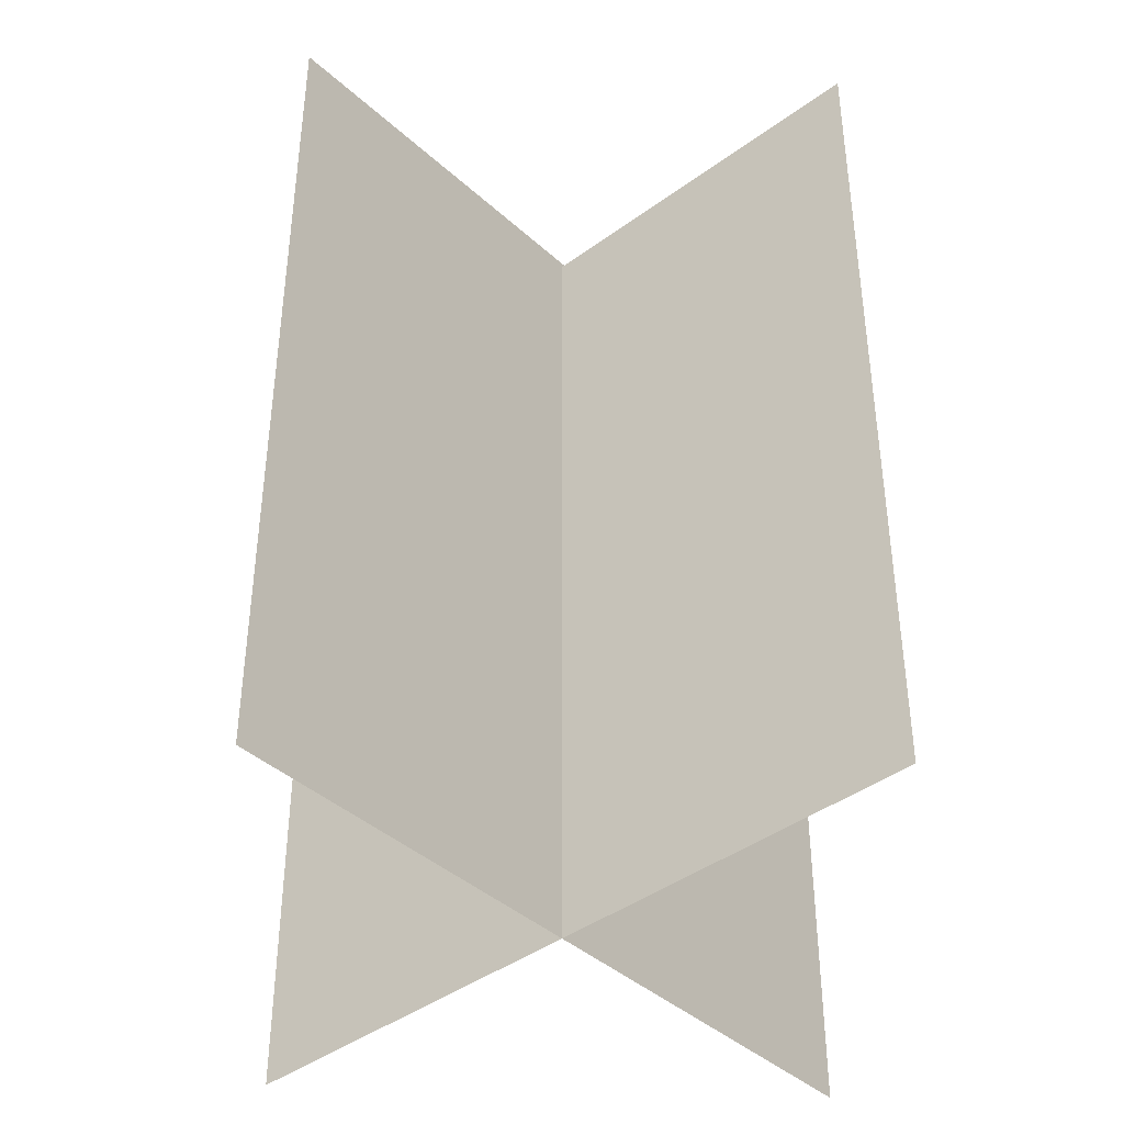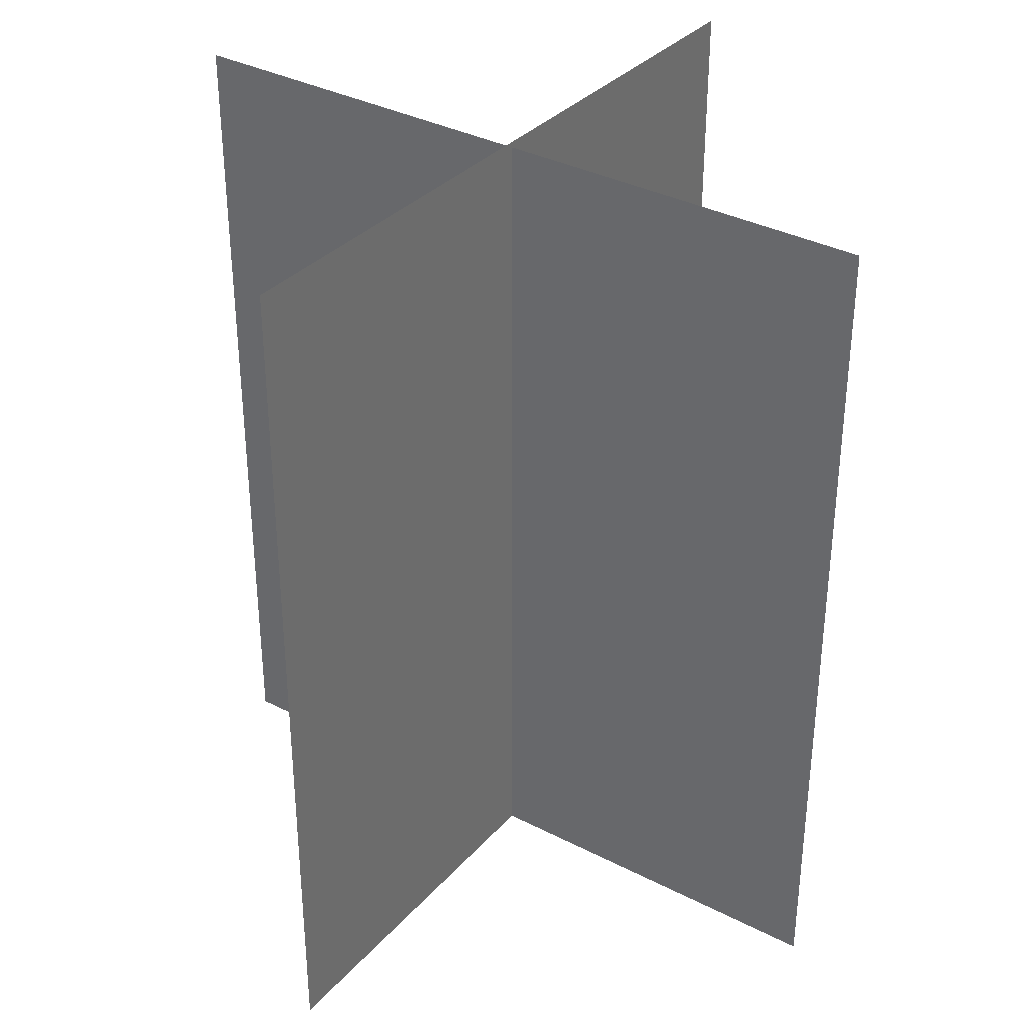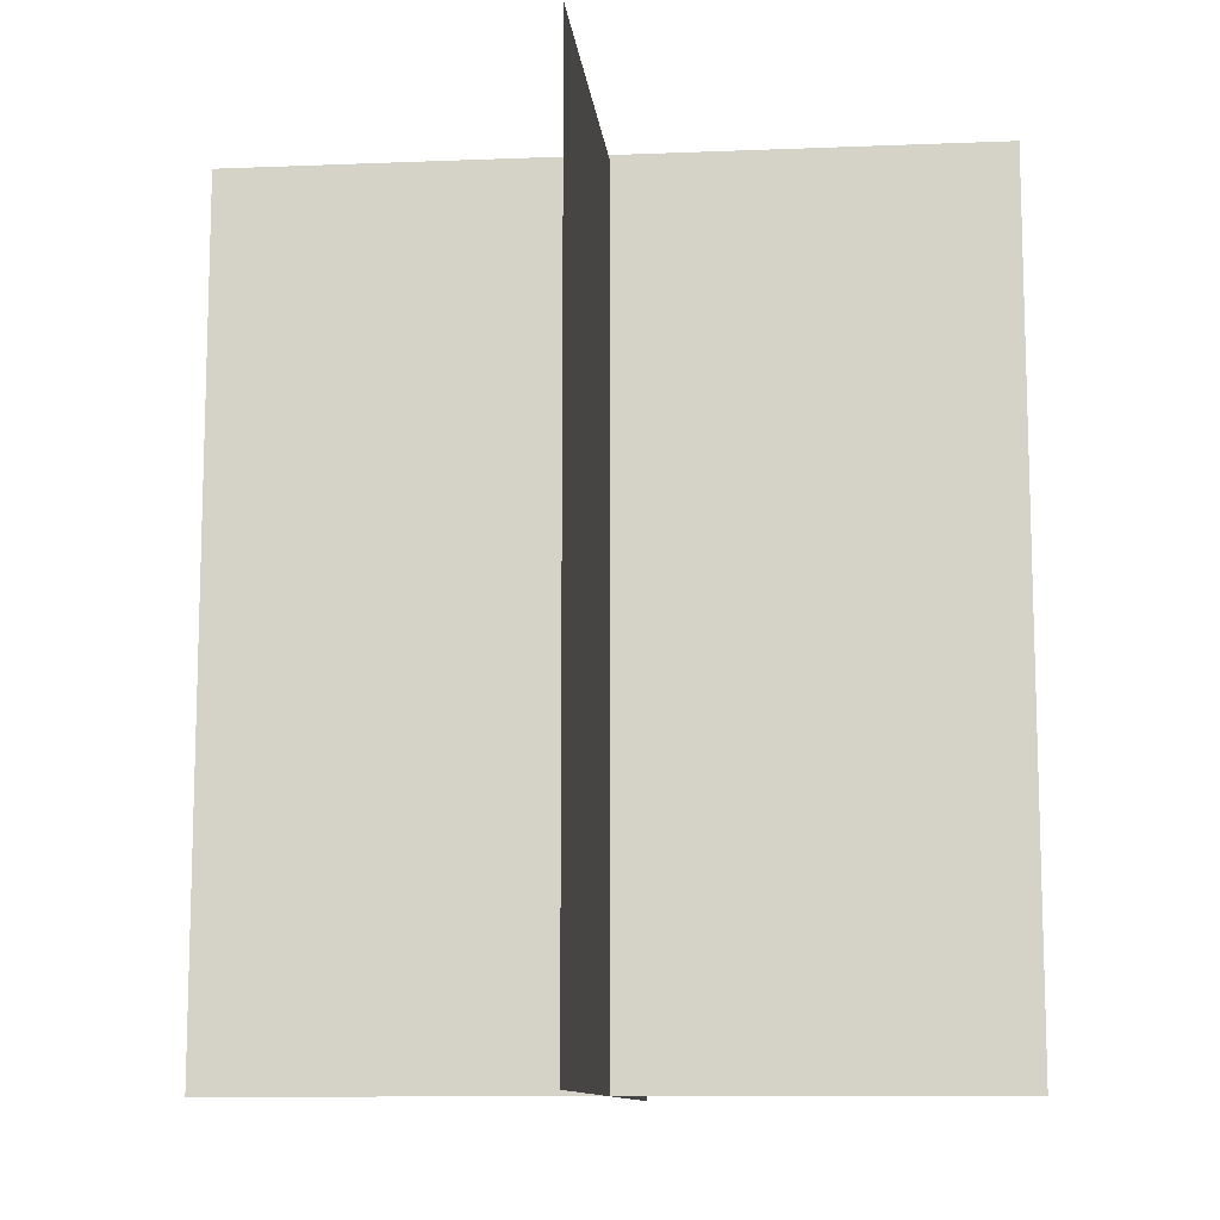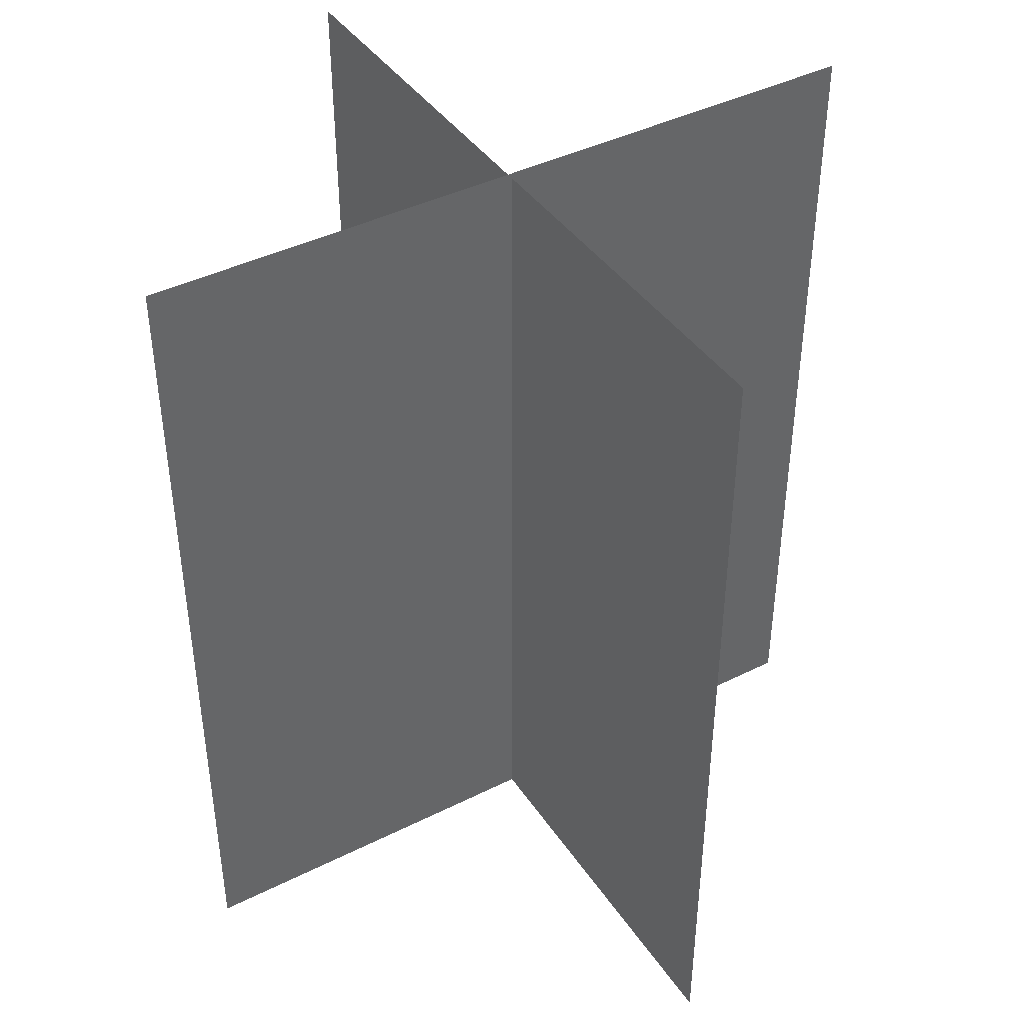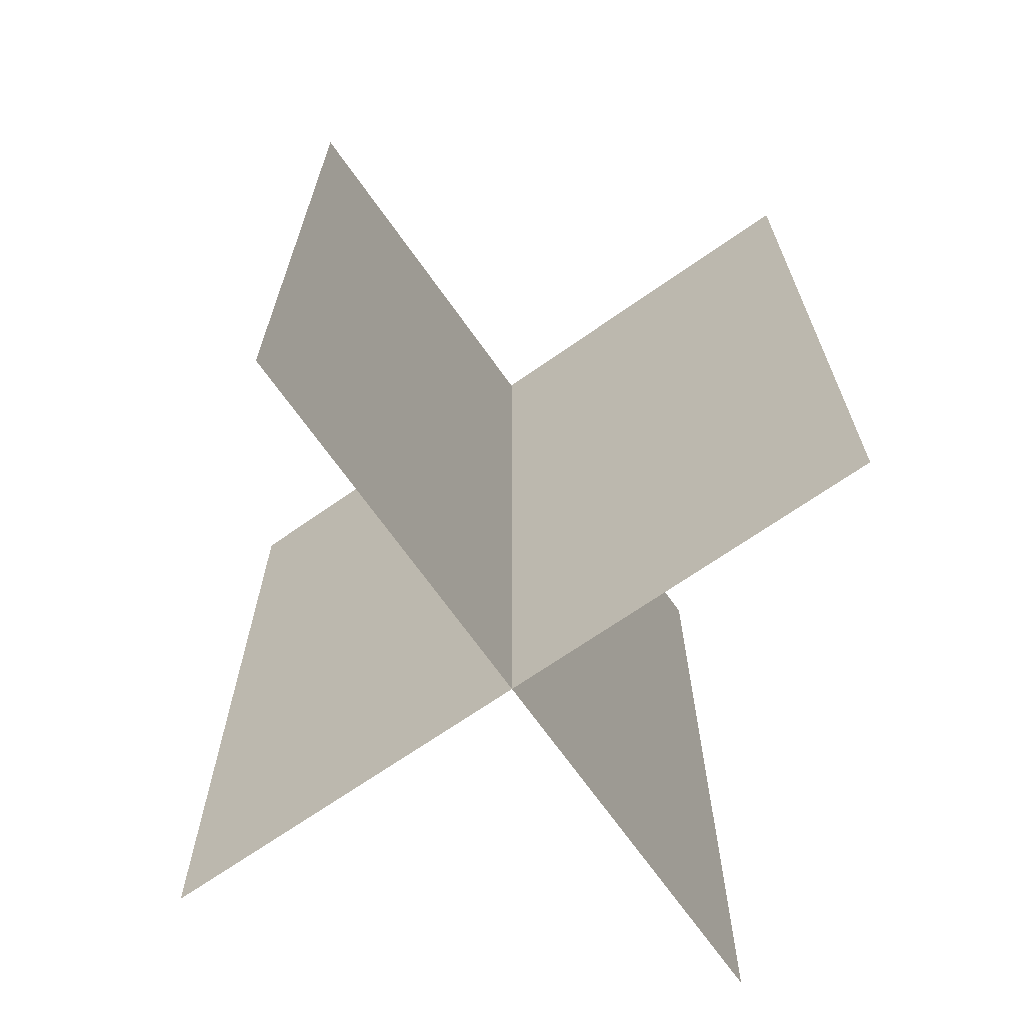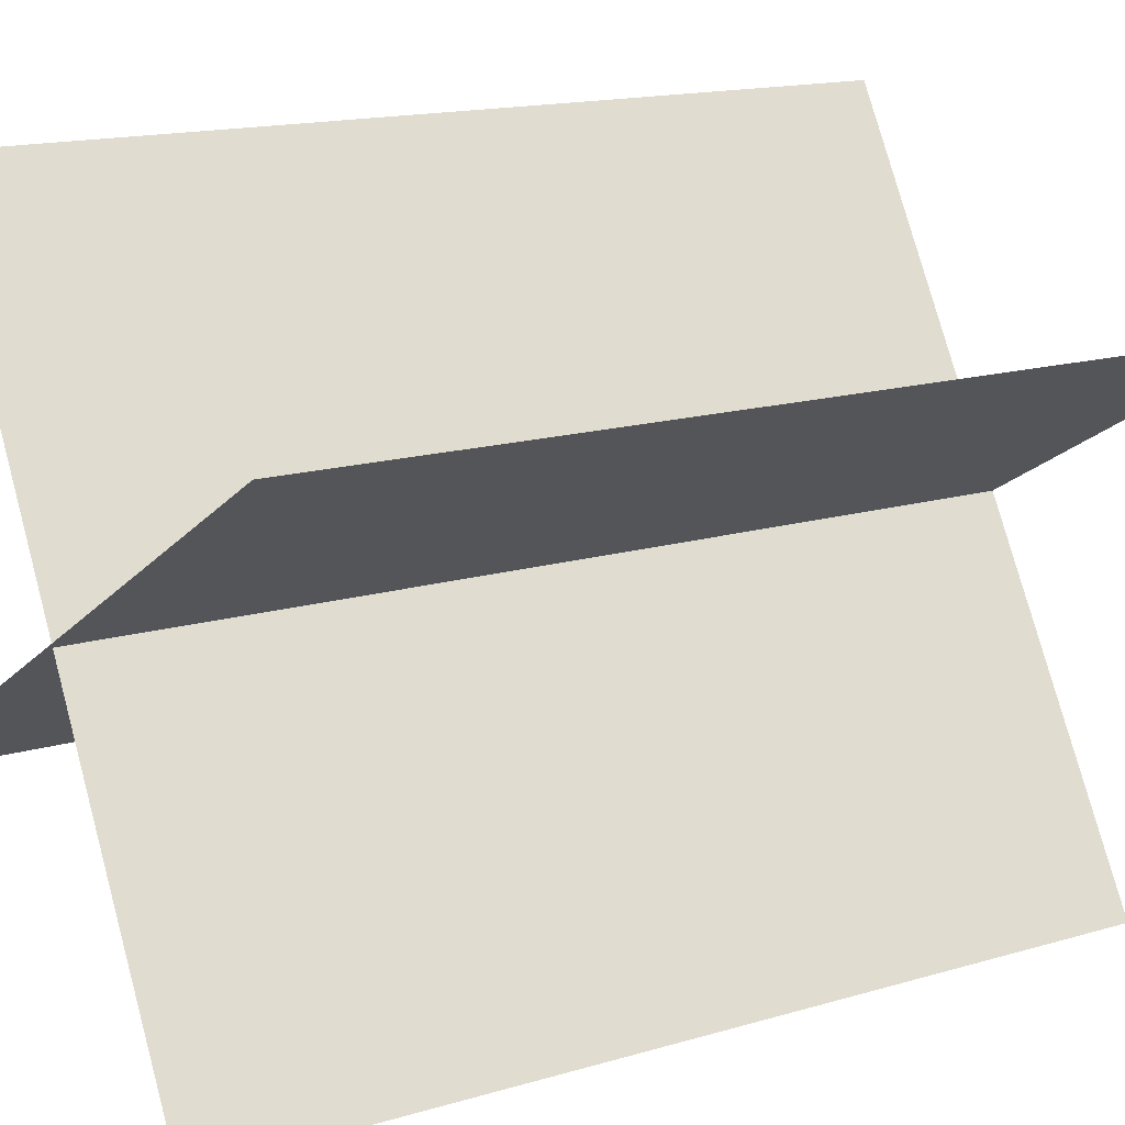
<metadata>
{"format":"obj","ext":"obj","renderer":"f3d","projection":"perspective","resolution":1024,"background":"white","views":[{"elev":-41.0,"azim":-17.6,"up":"+Y"},{"elev":33.9,"azim":-25.2,"up":"+Y"},{"elev":-10.9,"azim":35.6,"up":"+Y"},{"elev":42.0,"azim":179.0,"up":"+Y"},{"elev":-68.4,"azim":65.1,"up":"+Y"},{"elev":15.1,"azim":-122.7,"up":"+Z"}]}
</metadata>
<code>
g fire37
v 15.15 20 -8.752
v 15.15 -20 -8.752
v -15.15 20 8.751
v -15.15 -20 8.751
v -8.752 20 -15.15
v -8.752 -20 -15.15
v 8.751 19.48 15.15
v 8.751 -20 15.15
f 3 1 2
f 2 4 3
f 7 5 6
f 6 8 7

</code>
